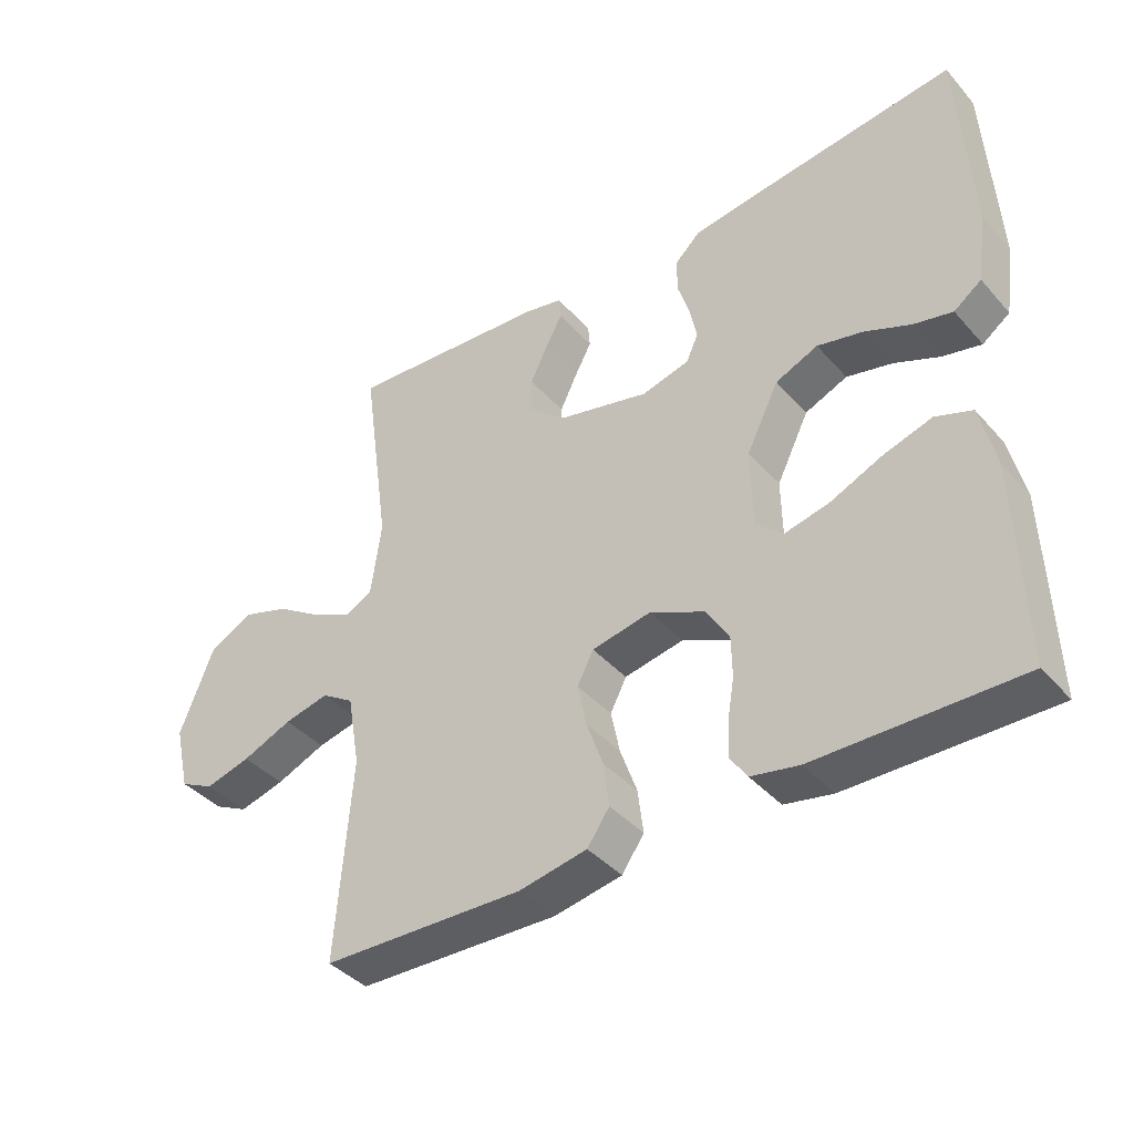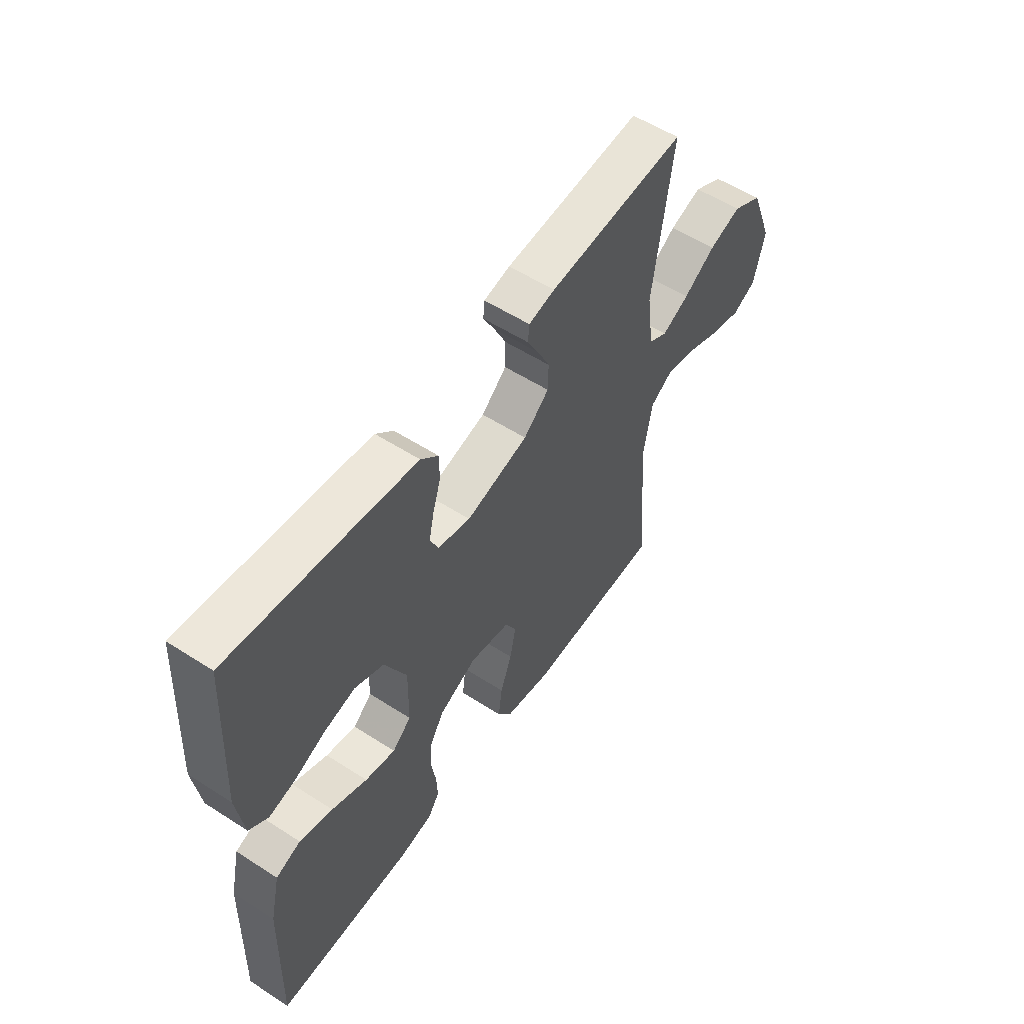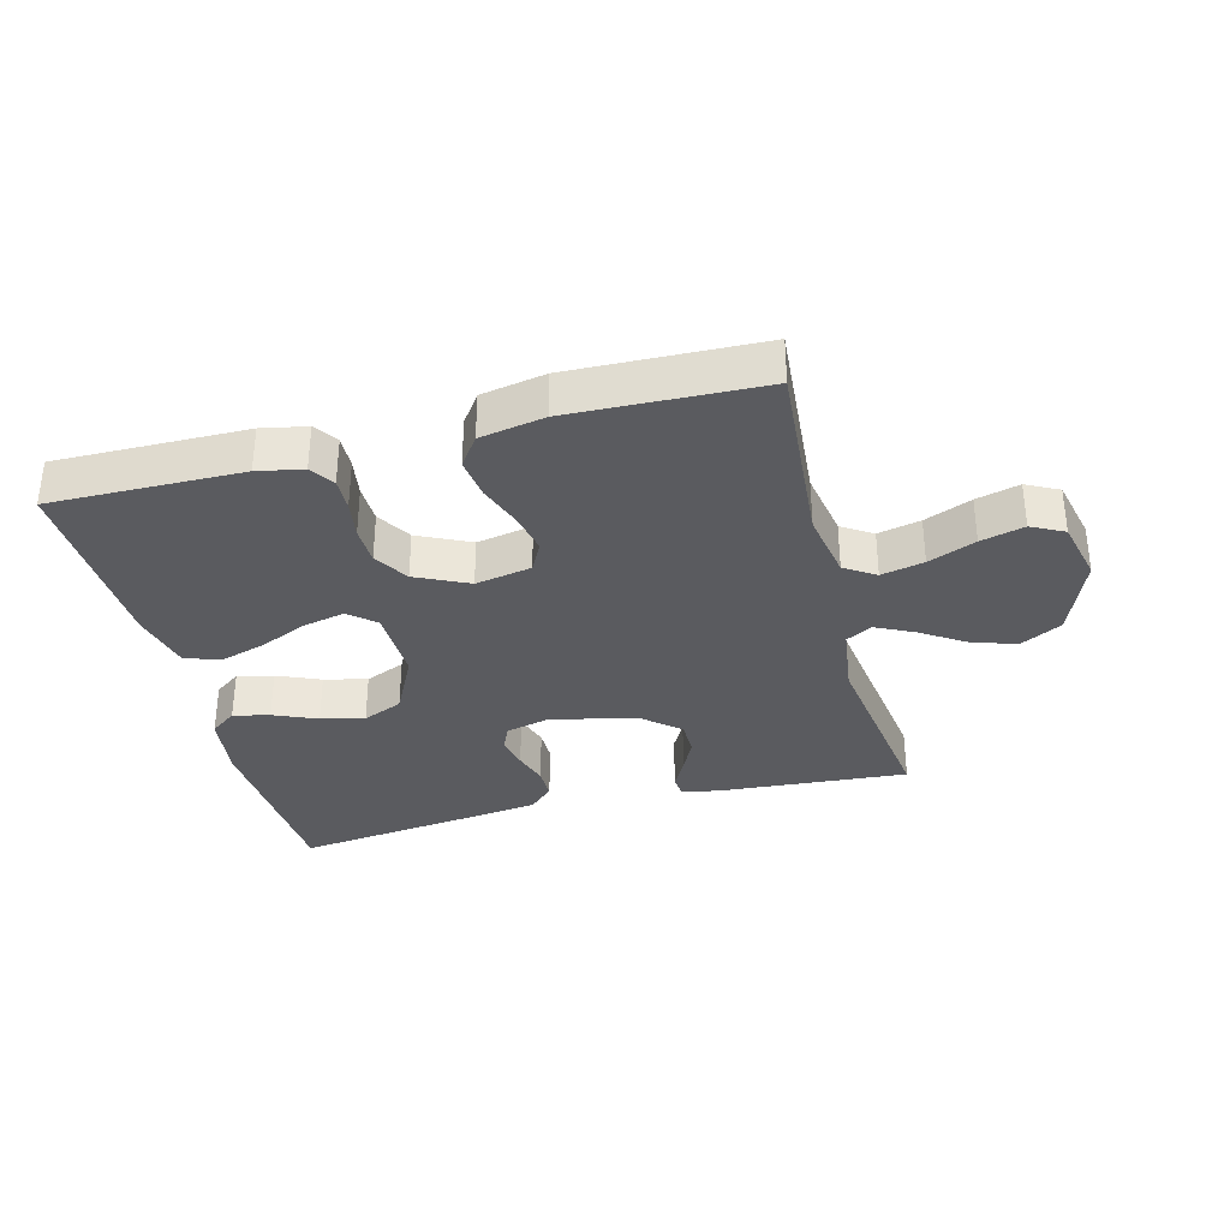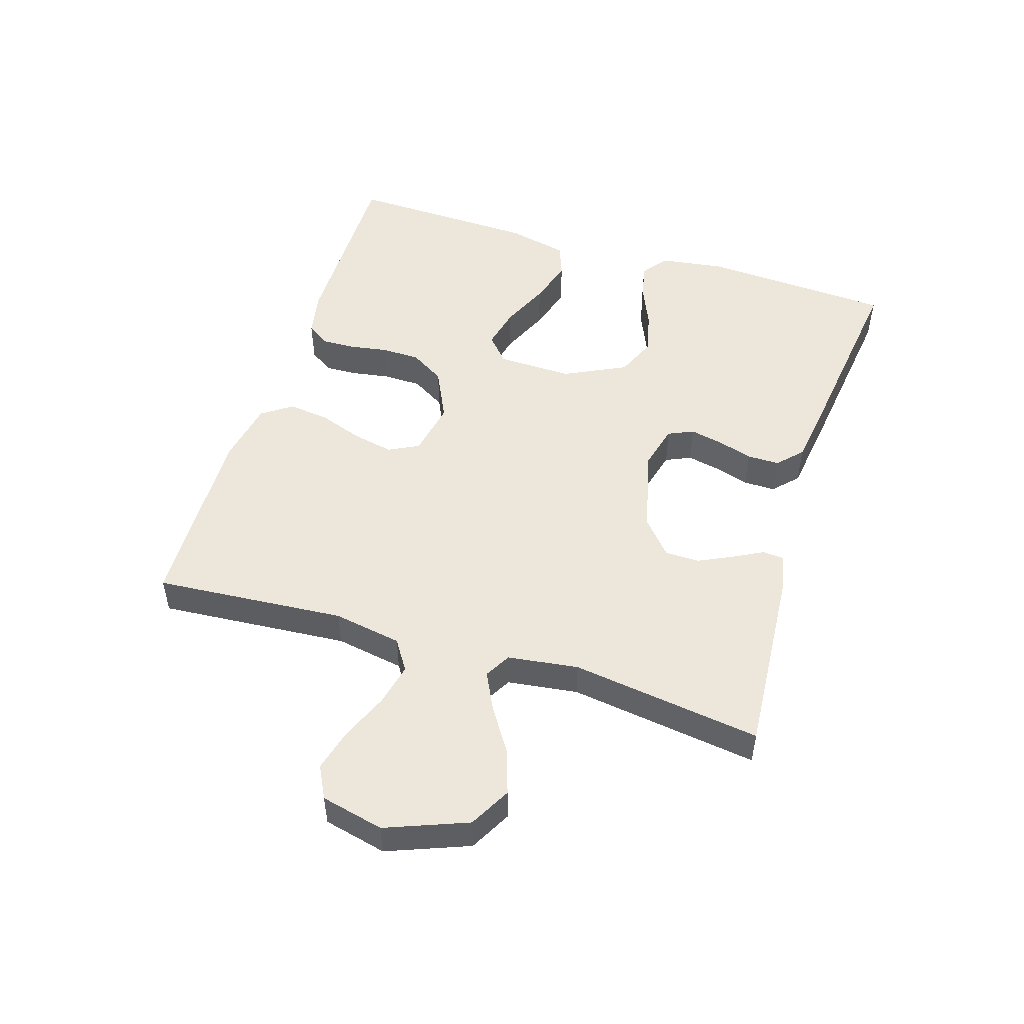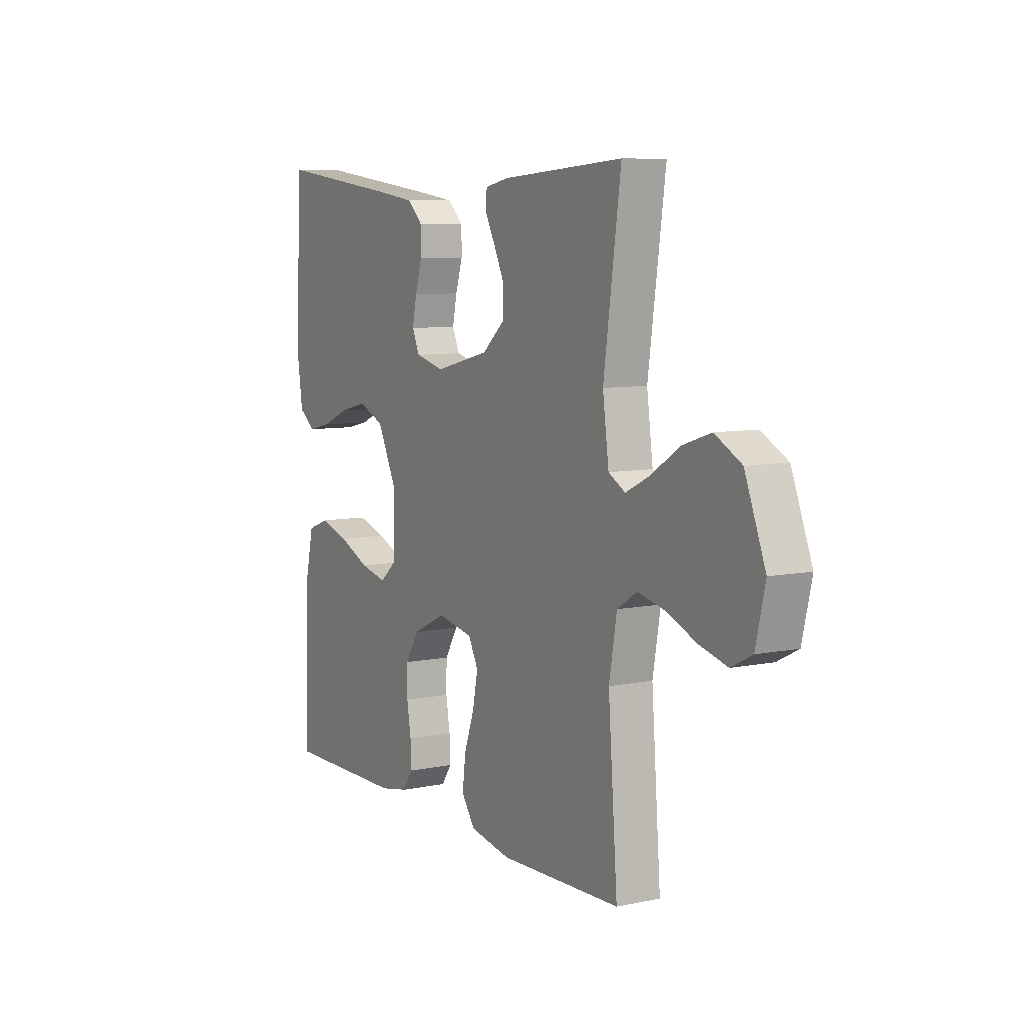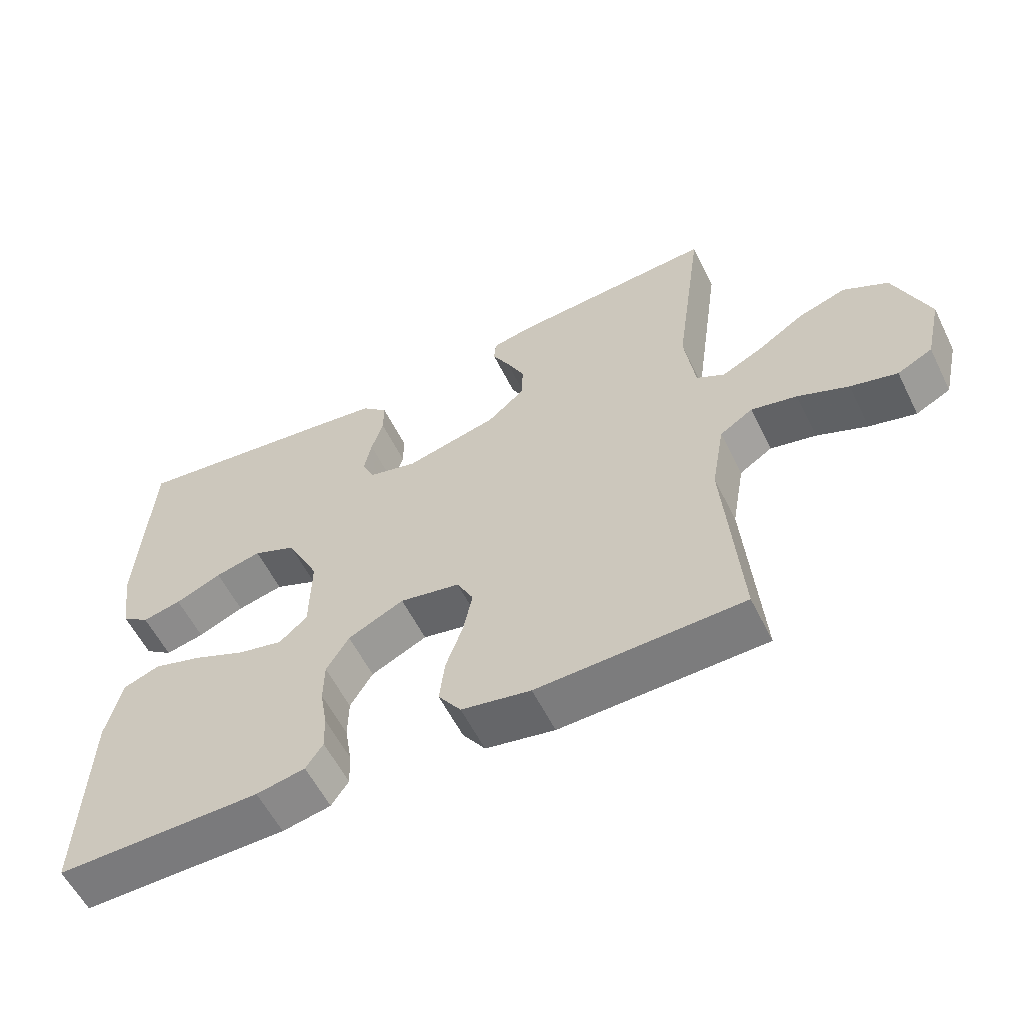
<metadata>
{"format":"obj","ext":"obj","renderer":"f3d","projection":"perspective","resolution":1024,"background":"white","views":[{"elev":-40.1,"azim":37.0,"up":"+Z"},{"elev":55.7,"azim":124.1,"up":"+Z"},{"elev":-33.5,"azim":-165.5,"up":"+Y"},{"elev":50.3,"azim":-72.6,"up":"+Y"},{"elev":7.8,"azim":-119.9,"up":"+Z"},{"elev":-57.9,"azim":-153.7,"up":"+Z"}]}
</metadata>
<code>
v 0.5 0.07 -0.5
v 0.2 0.07 -0.497
v 0.129 0.07 -0.483
v 0.104 0.07 -0.446
v 0.106 0.07 -0.394
v 0.116 0.07 -0.334
v 0.115 0.07 -0.273
v 0.082 0.07 -0.219
v 0 0.07 -0.18
v -0.088 0.07 -0.197
v -0.112 0.07 -0.244
v -0.099 0.07 -0.308
v -0.074 0.07 -0.378
v -0.066 0.07 -0.443
v -0.099 0.07 -0.49
v -0.2 0.07 -0.509
v -0.5 0.07 -0.5
v -0.477 0.07 -0.2
v -0.496 0.07 -0.092
v -0.544 0.07 -0.061
v -0.611 0.07 -0.076
v -0.685 0.07 -0.107
v -0.753 0.07 -0.125
v -0.804 0.07 -0.099
v -0.827 0.07 0
v -0.777 0.07 0.128
v -0.712 0.07 0.163
v -0.642 0.07 0.14
v -0.573 0.07 0.095
v -0.514 0.07 0.066
v -0.473 0.07 0.089
v -0.458 0.07 0.2
v -0.5 0.07 0.5
v -0.2 0.07 0.478
v -0.143 0.07 0.466
v -0.14 0.07 0.432
v -0.165 0.07 0.385
v -0.191 0.07 0.331
v -0.19 0.07 0.277
v -0.135 0.07 0.229
v 0 0.07 0.196
v 0.071 0.07 0.214
v 0.089 0.07 0.254
v 0.078 0.07 0.306
v 0.061 0.07 0.361
v 0.061 0.07 0.412
v 0.099 0.07 0.448
v 0.2 0.07 0.462
v 0.5 0.07 0.5
v 0.517 0.07 0.2
v 0.502 0.07 0.096
v 0.461 0.07 0.066
v 0.404 0.07 0.079
v 0.336 0.07 0.108
v 0.268 0.07 0.124
v 0.205 0.07 0.097
v 0.157 0.07 0
v 0.159 0.07 -0.119
v 0.2 0.07 -0.155
v 0.266 0.07 -0.14
v 0.343 0.07 -0.106
v 0.415 0.07 -0.084
v 0.469 0.07 -0.104
v 0.491 0.07 -0.2
v 0.5 0 -0.5
v 0.2 0 -0.497
v 0.129 0 -0.483
v 0.104 0 -0.446
v 0.106 0 -0.394
v 0.116 0 -0.334
v 0.115 0 -0.273
v 0.082 0 -0.219
v 0 0 -0.18
v -0.088 0 -0.197
v -0.112 0 -0.244
v -0.099 0 -0.308
v -0.074 0 -0.378
v -0.066 0 -0.443
v -0.099 0 -0.49
v -0.2 0 -0.509
v -0.5 0 -0.5
v -0.477 0 -0.2
v -0.496 0 -0.092
v -0.544 0 -0.061
v -0.611 0 -0.076
v -0.685 0 -0.107
v -0.753 0 -0.125
v -0.804 0 -0.099
v -0.827 0 0
v -0.777 0 0.128
v -0.712 0 0.163
v -0.642 0 0.14
v -0.573 0 0.095
v -0.514 0 0.066
v -0.473 0 0.089
v -0.458 0 0.2
v -0.5 0 0.5
v -0.2 0 0.478
v -0.143 0 0.466
v -0.14 0 0.432
v -0.165 0 0.385
v -0.191 0 0.331
v -0.19 0 0.277
v -0.135 0 0.229
v 0 0 0.196
v 0.071 0 0.214
v 0.089 0 0.254
v 0.078 0 0.306
v 0.061 0 0.361
v 0.061 0 0.412
v 0.099 0 0.448
v 0.2 0 0.462
v 0.5 0 0.5
v 0.517 0 0.2
v 0.502 0 0.096
v 0.461 0 0.066
v 0.404 0 0.079
v 0.336 0 0.108
v 0.268 0 0.124
v 0.205 0 0.097
v 0.157 0 0
v 0.159 0 -0.119
v 0.2 0 -0.155
v 0.266 0 -0.14
v 0.343 0 -0.106
v 0.415 0 -0.084
v 0.469 0 -0.104
v 0.491 0 -0.2
f 4 5 6
f 3 4 6
f 2 3 6
f 1 2 6
f 64 1 6
f 63 64 6
f 62 63 6
f 61 62 6
f 60 61 6
f 59 60 6 7
f 58 59 7 8
f 57 58 8 9
f 56 57 9 10
f 52 53 54
f 51 52 54
f 50 51 54
f 49 50 54
f 48 49 54
f 47 48 54
f 46 47 54
f 45 46 54
f 44 45 54
f 43 44 54 55
f 42 43 55 56
f 35 36 37
f 34 35 37
f 33 34 37
f 32 33 37
f 31 32 37 38
f 27 28 29
f 26 27 29
f 25 26 29
f 24 25 29
f 23 24 29
f 22 23 29
f 21 22 29
f 20 21 29 30
f 19 20 30 31
f 16 17 18
f 15 16 18
f 14 15 18
f 13 14 18
f 12 13 18
f 18 19 31
f 12 18 31
f 11 12 31
f 41 42 56 10
f 31 38 39
f 31 39 40
f 31 40 41
f 11 31 41
f 10 11 41
f 70 69 68
f 70 68 67
f 70 67 66
f 70 66 65
f 70 65 128
f 70 128 127
f 70 127 126
f 70 126 125
f 70 125 124
f 71 70 124 123
f 72 71 123 122
f 73 72 122 121
f 74 73 121 120
f 118 117 116
f 118 116 115
f 118 115 114
f 118 114 113
f 118 113 112
f 118 112 111
f 118 111 110
f 118 110 109
f 118 109 108
f 119 118 108 107
f 120 119 107 106
f 101 100 99
f 101 99 98
f 101 98 97
f 101 97 96
f 102 101 96 95
f 93 92 91
f 93 91 90
f 93 90 89
f 93 89 88
f 93 88 87
f 93 87 86
f 93 86 85
f 94 93 85 84
f 95 94 84 83
f 82 81 80
f 82 80 79
f 82 79 78
f 82 78 77
f 82 77 76
f 95 83 82
f 95 82 76
f 95 76 75
f 74 120 106 105
f 103 102 95
f 104 103 95
f 105 104 95
f 105 95 75
f 105 75 74
f 1 65 66 2
f 2 66 67 3
f 3 67 68 4
f 4 68 69 5
f 5 69 70 6
f 6 70 71 7
f 7 71 72 8
f 8 72 73 9
f 9 73 74 10
f 10 74 75 11
f 11 75 76 12
f 12 76 77 13
f 13 77 78 14
f 14 78 79 15
f 15 79 80 16
f 16 80 81 17
f 17 81 82 18
f 18 82 83 19
f 19 83 84 20
f 20 84 85 21
f 21 85 86 22
f 22 86 87 23
f 23 87 88 24
f 24 88 89 25
f 25 89 90 26
f 26 90 91 27
f 27 91 92 28
f 28 92 93 29
f 29 93 94 30
f 30 94 95 31
f 31 95 96 32
f 32 96 97 33
f 33 97 98 34
f 34 98 99 35
f 35 99 100 36
f 36 100 101 37
f 37 101 102 38
f 38 102 103 39
f 39 103 104 40
f 40 104 105 41
f 41 105 106 42
f 42 106 107 43
f 43 107 108 44
f 44 108 109 45
f 45 109 110 46
f 46 110 111 47
f 47 111 112 48
f 48 112 113 49
f 49 113 114 50
f 50 114 115 51
f 51 115 116 52
f 52 116 117 53
f 53 117 118 54
f 54 118 119 55
f 55 119 120 56
f 56 120 121 57
f 57 121 122 58
f 58 122 123 59
f 59 123 124 60
f 60 124 125 61
f 61 125 126 62
f 62 126 127 63
f 63 127 128 64
f 64 128 65 1

</code>
